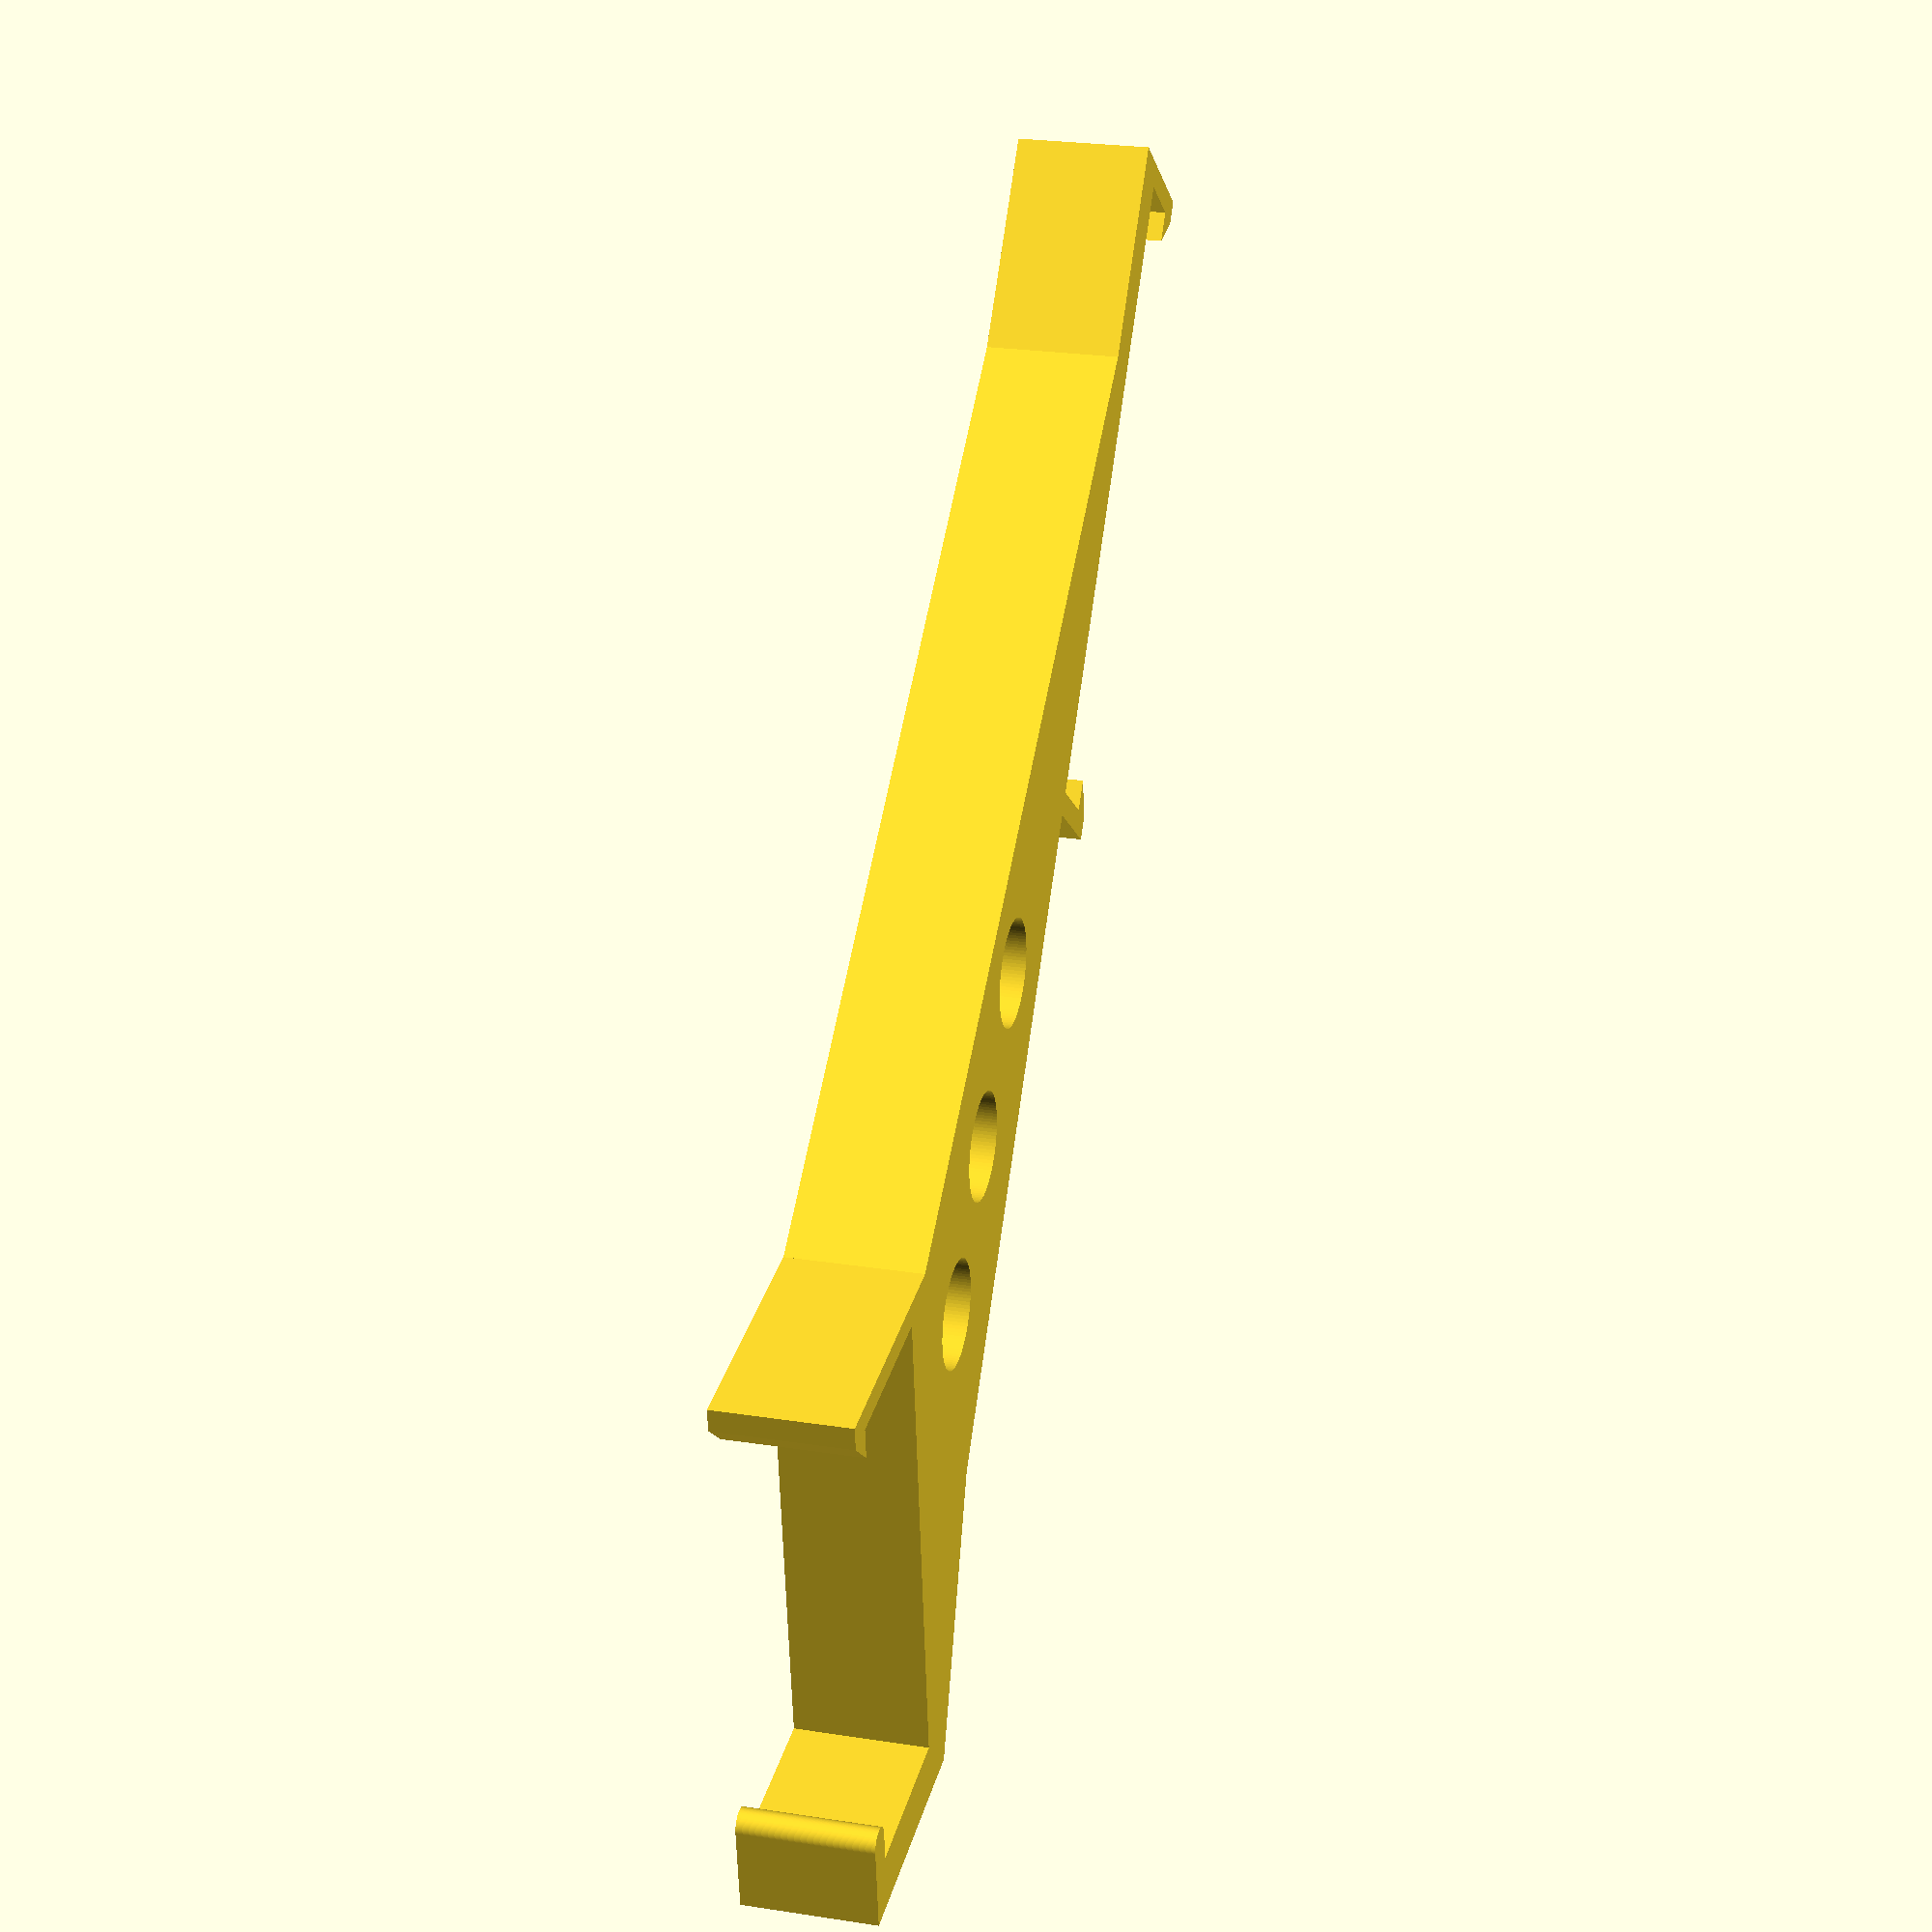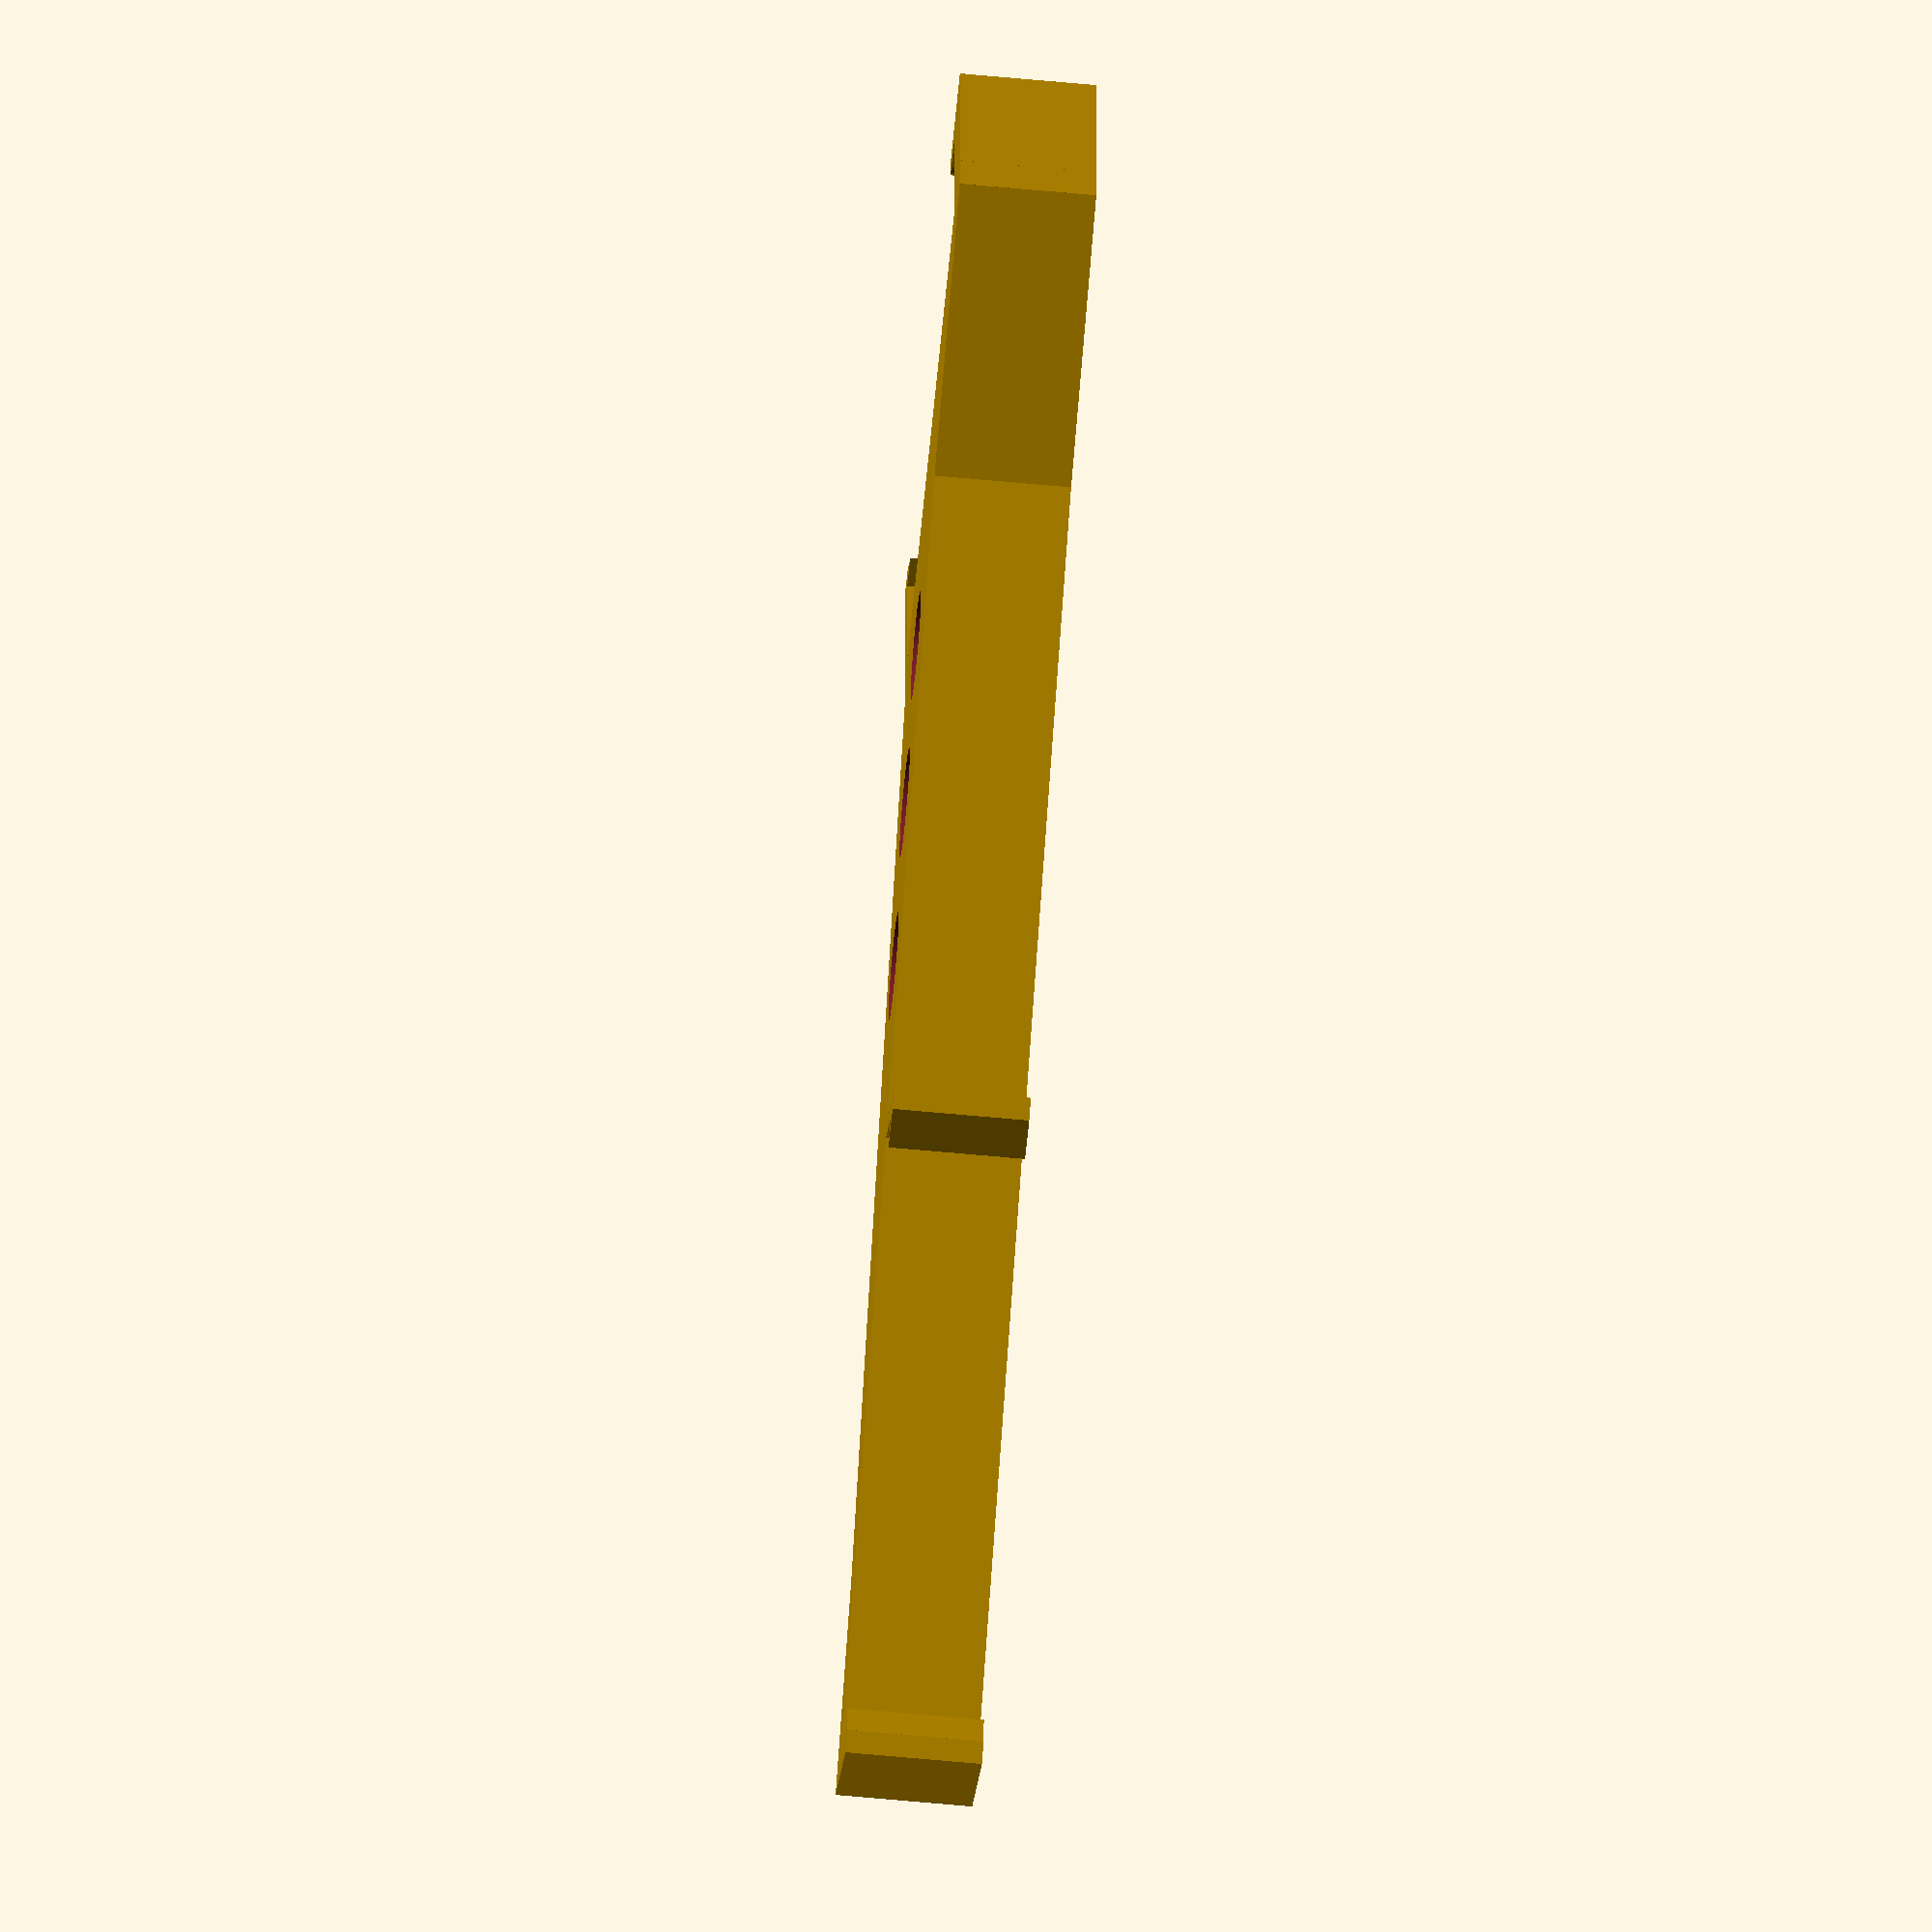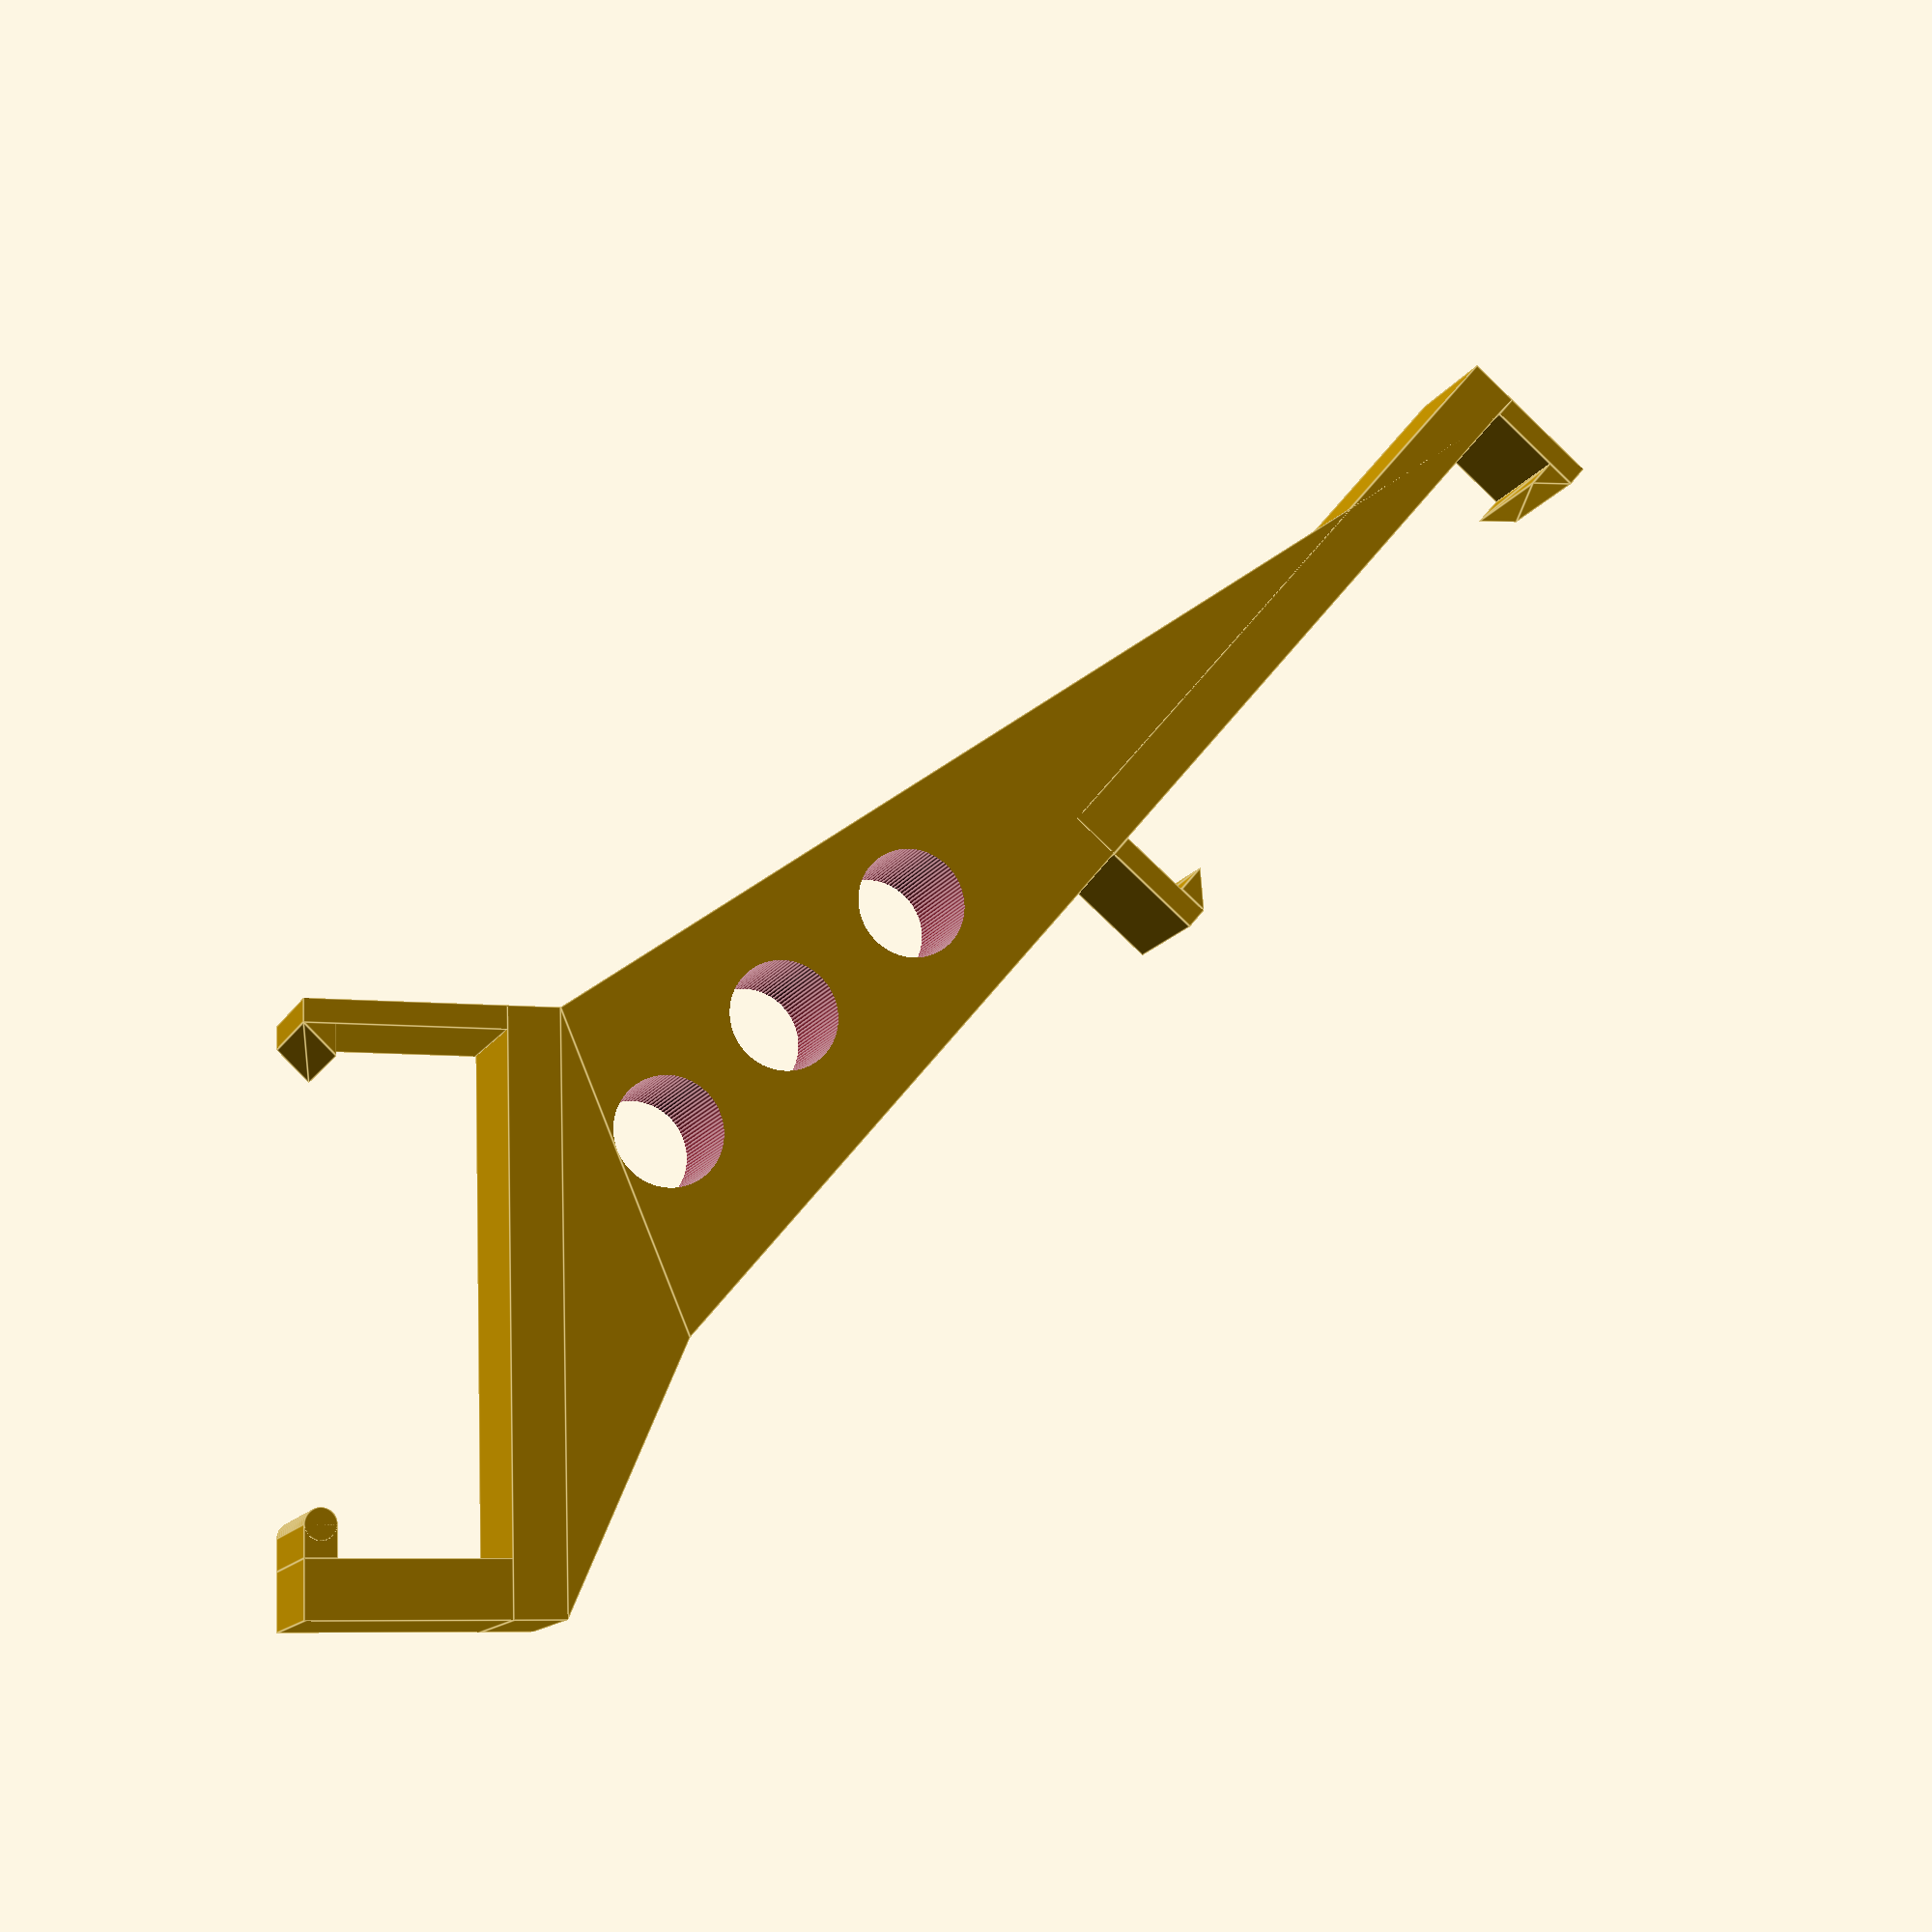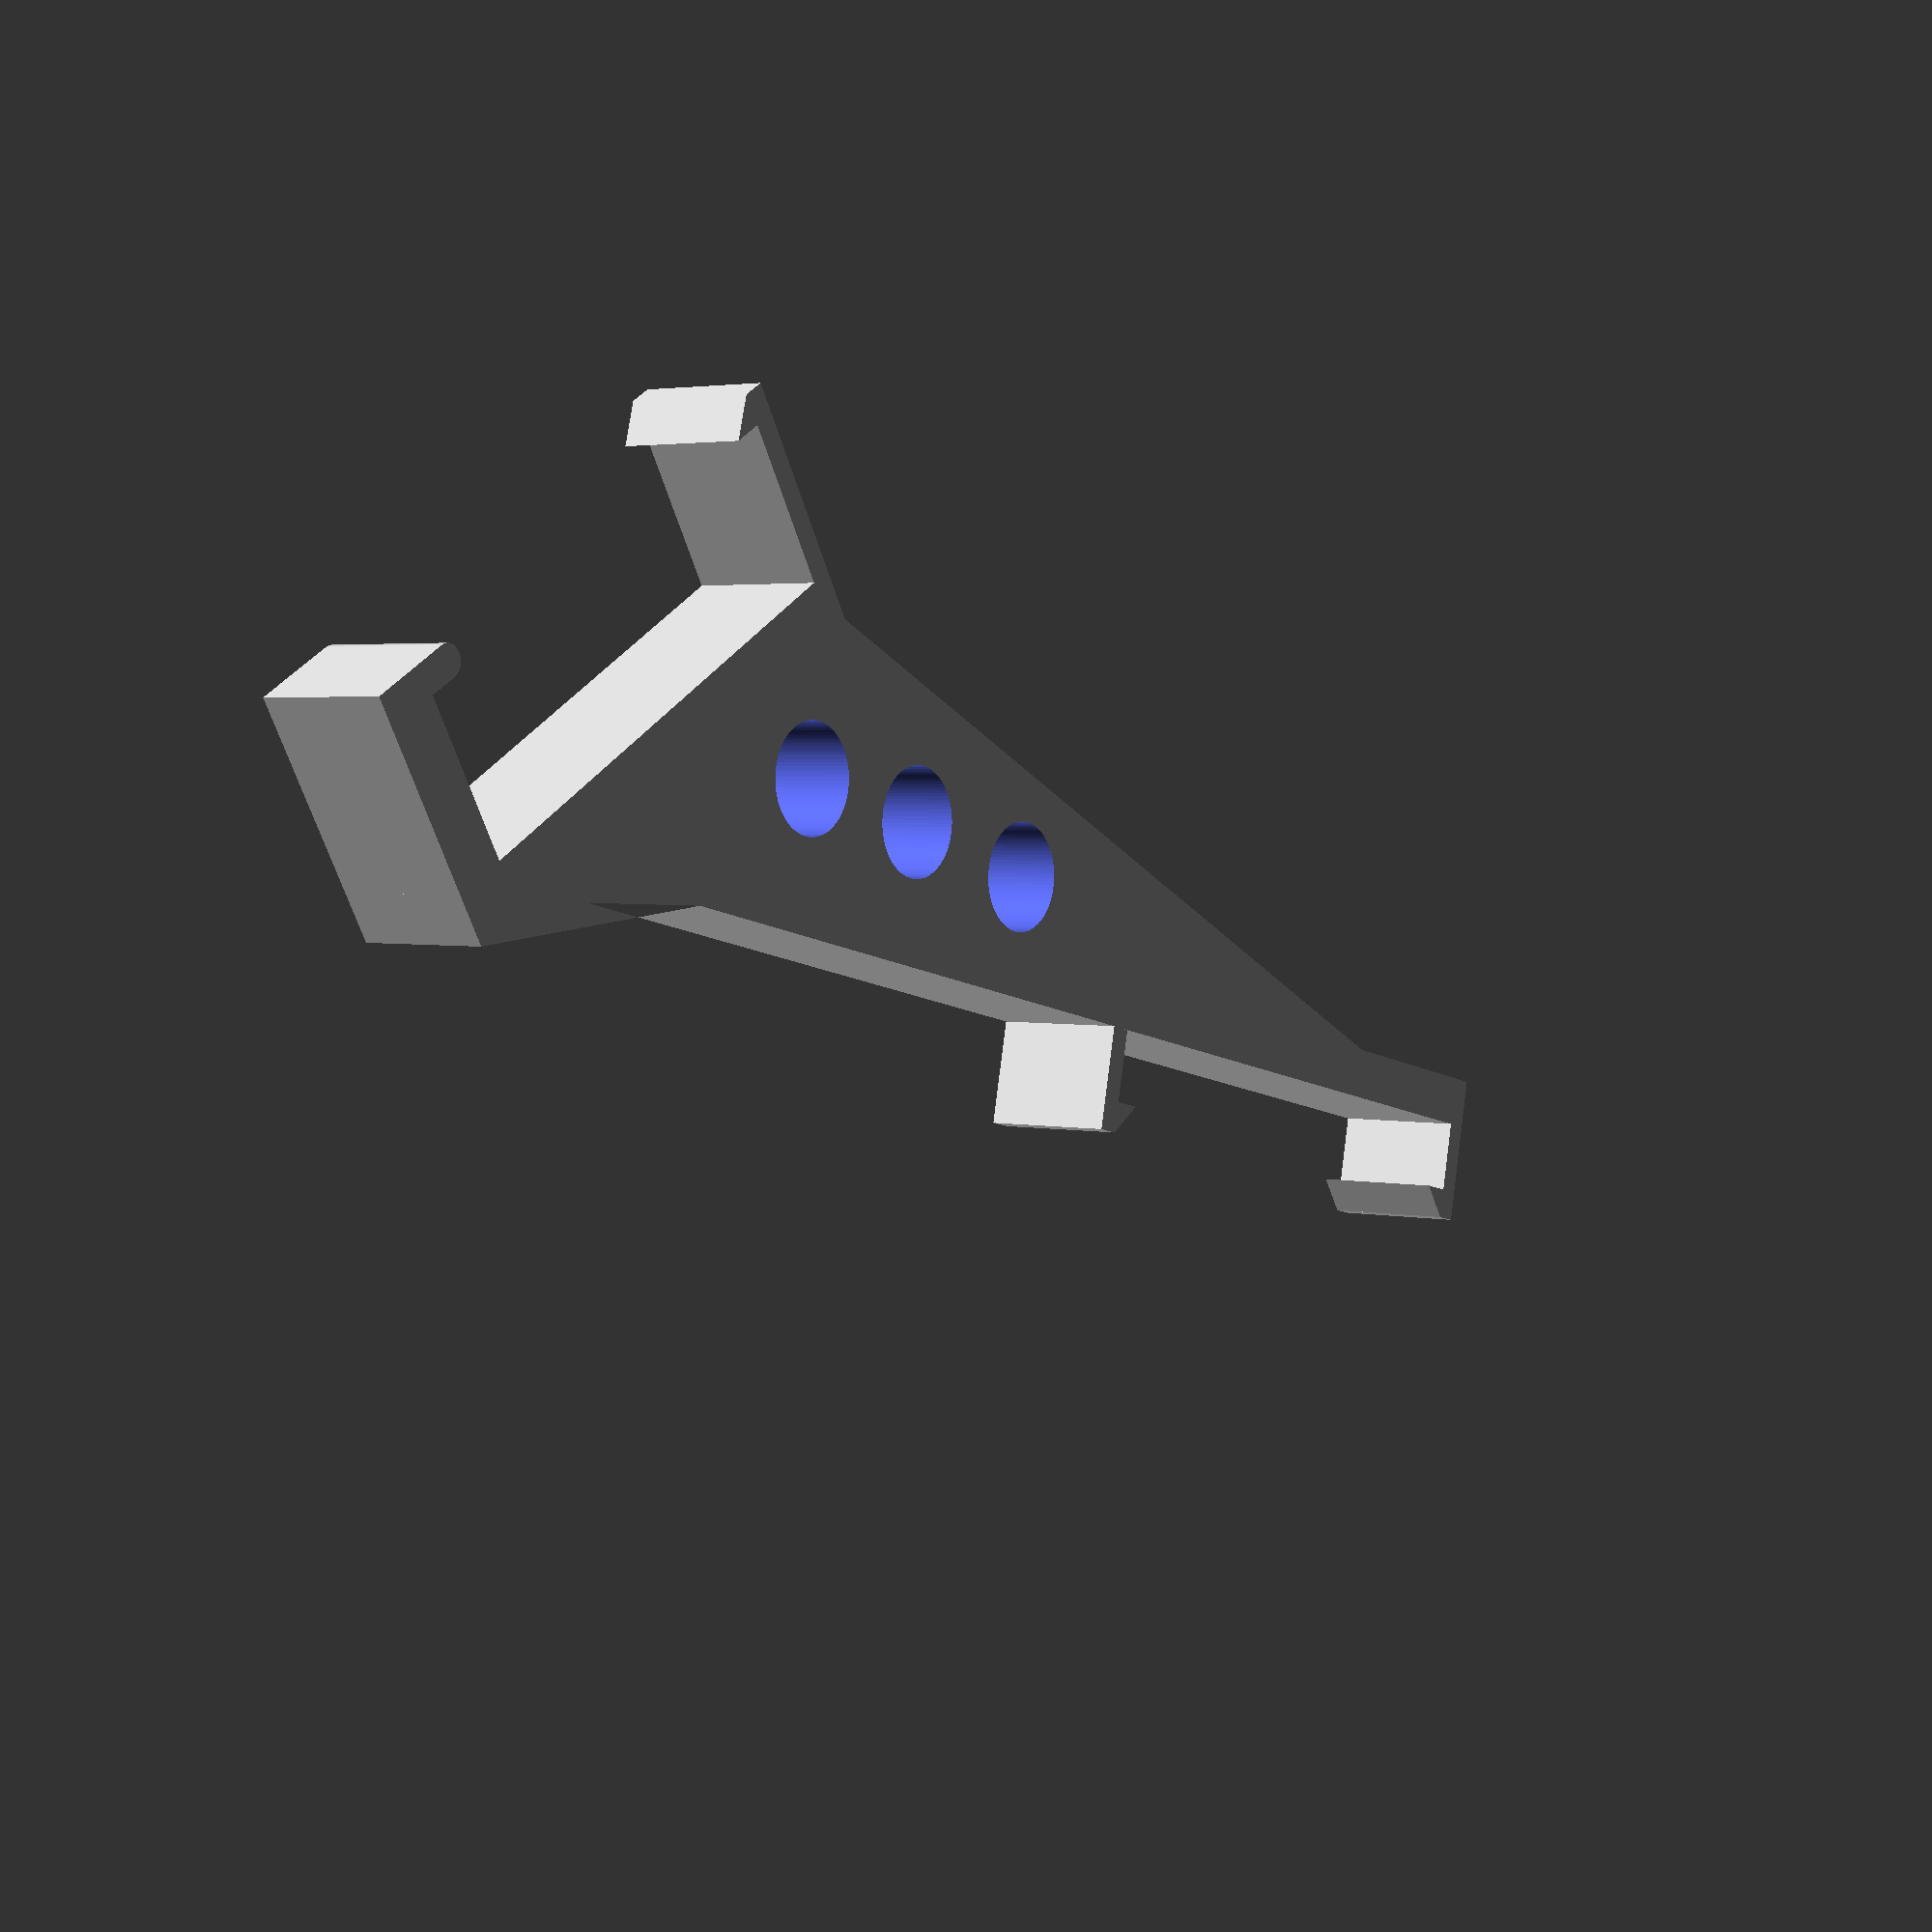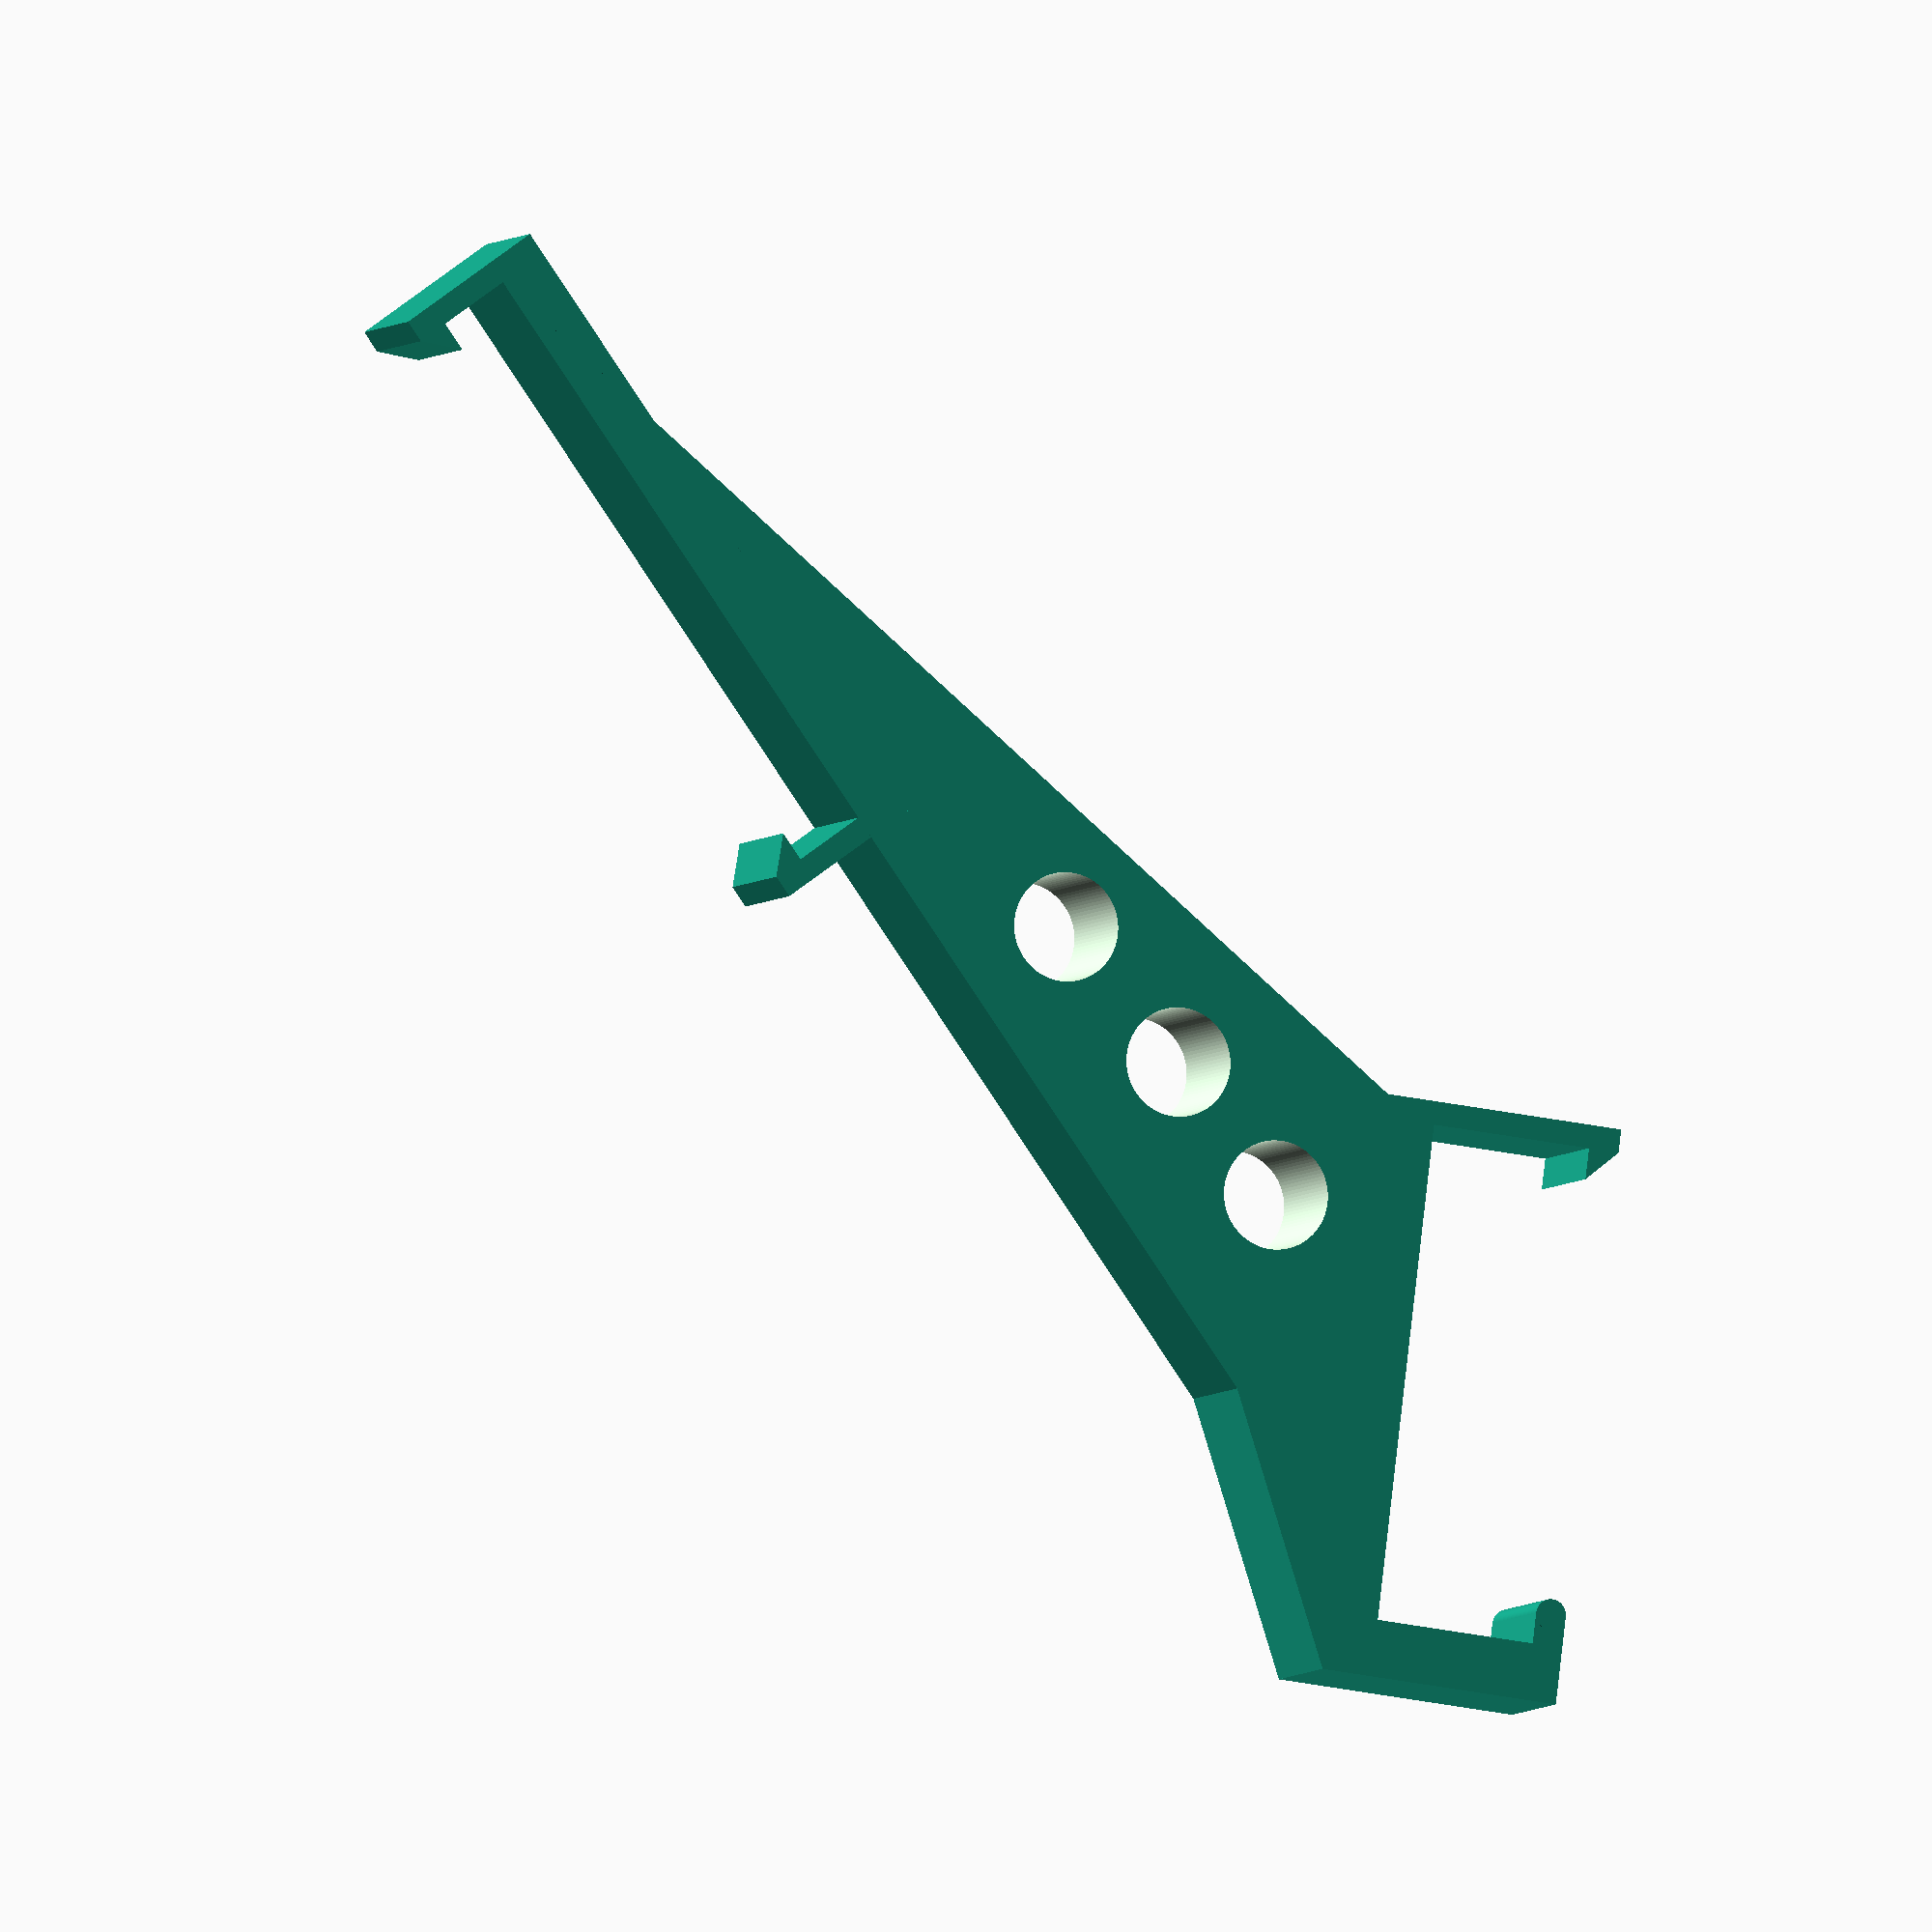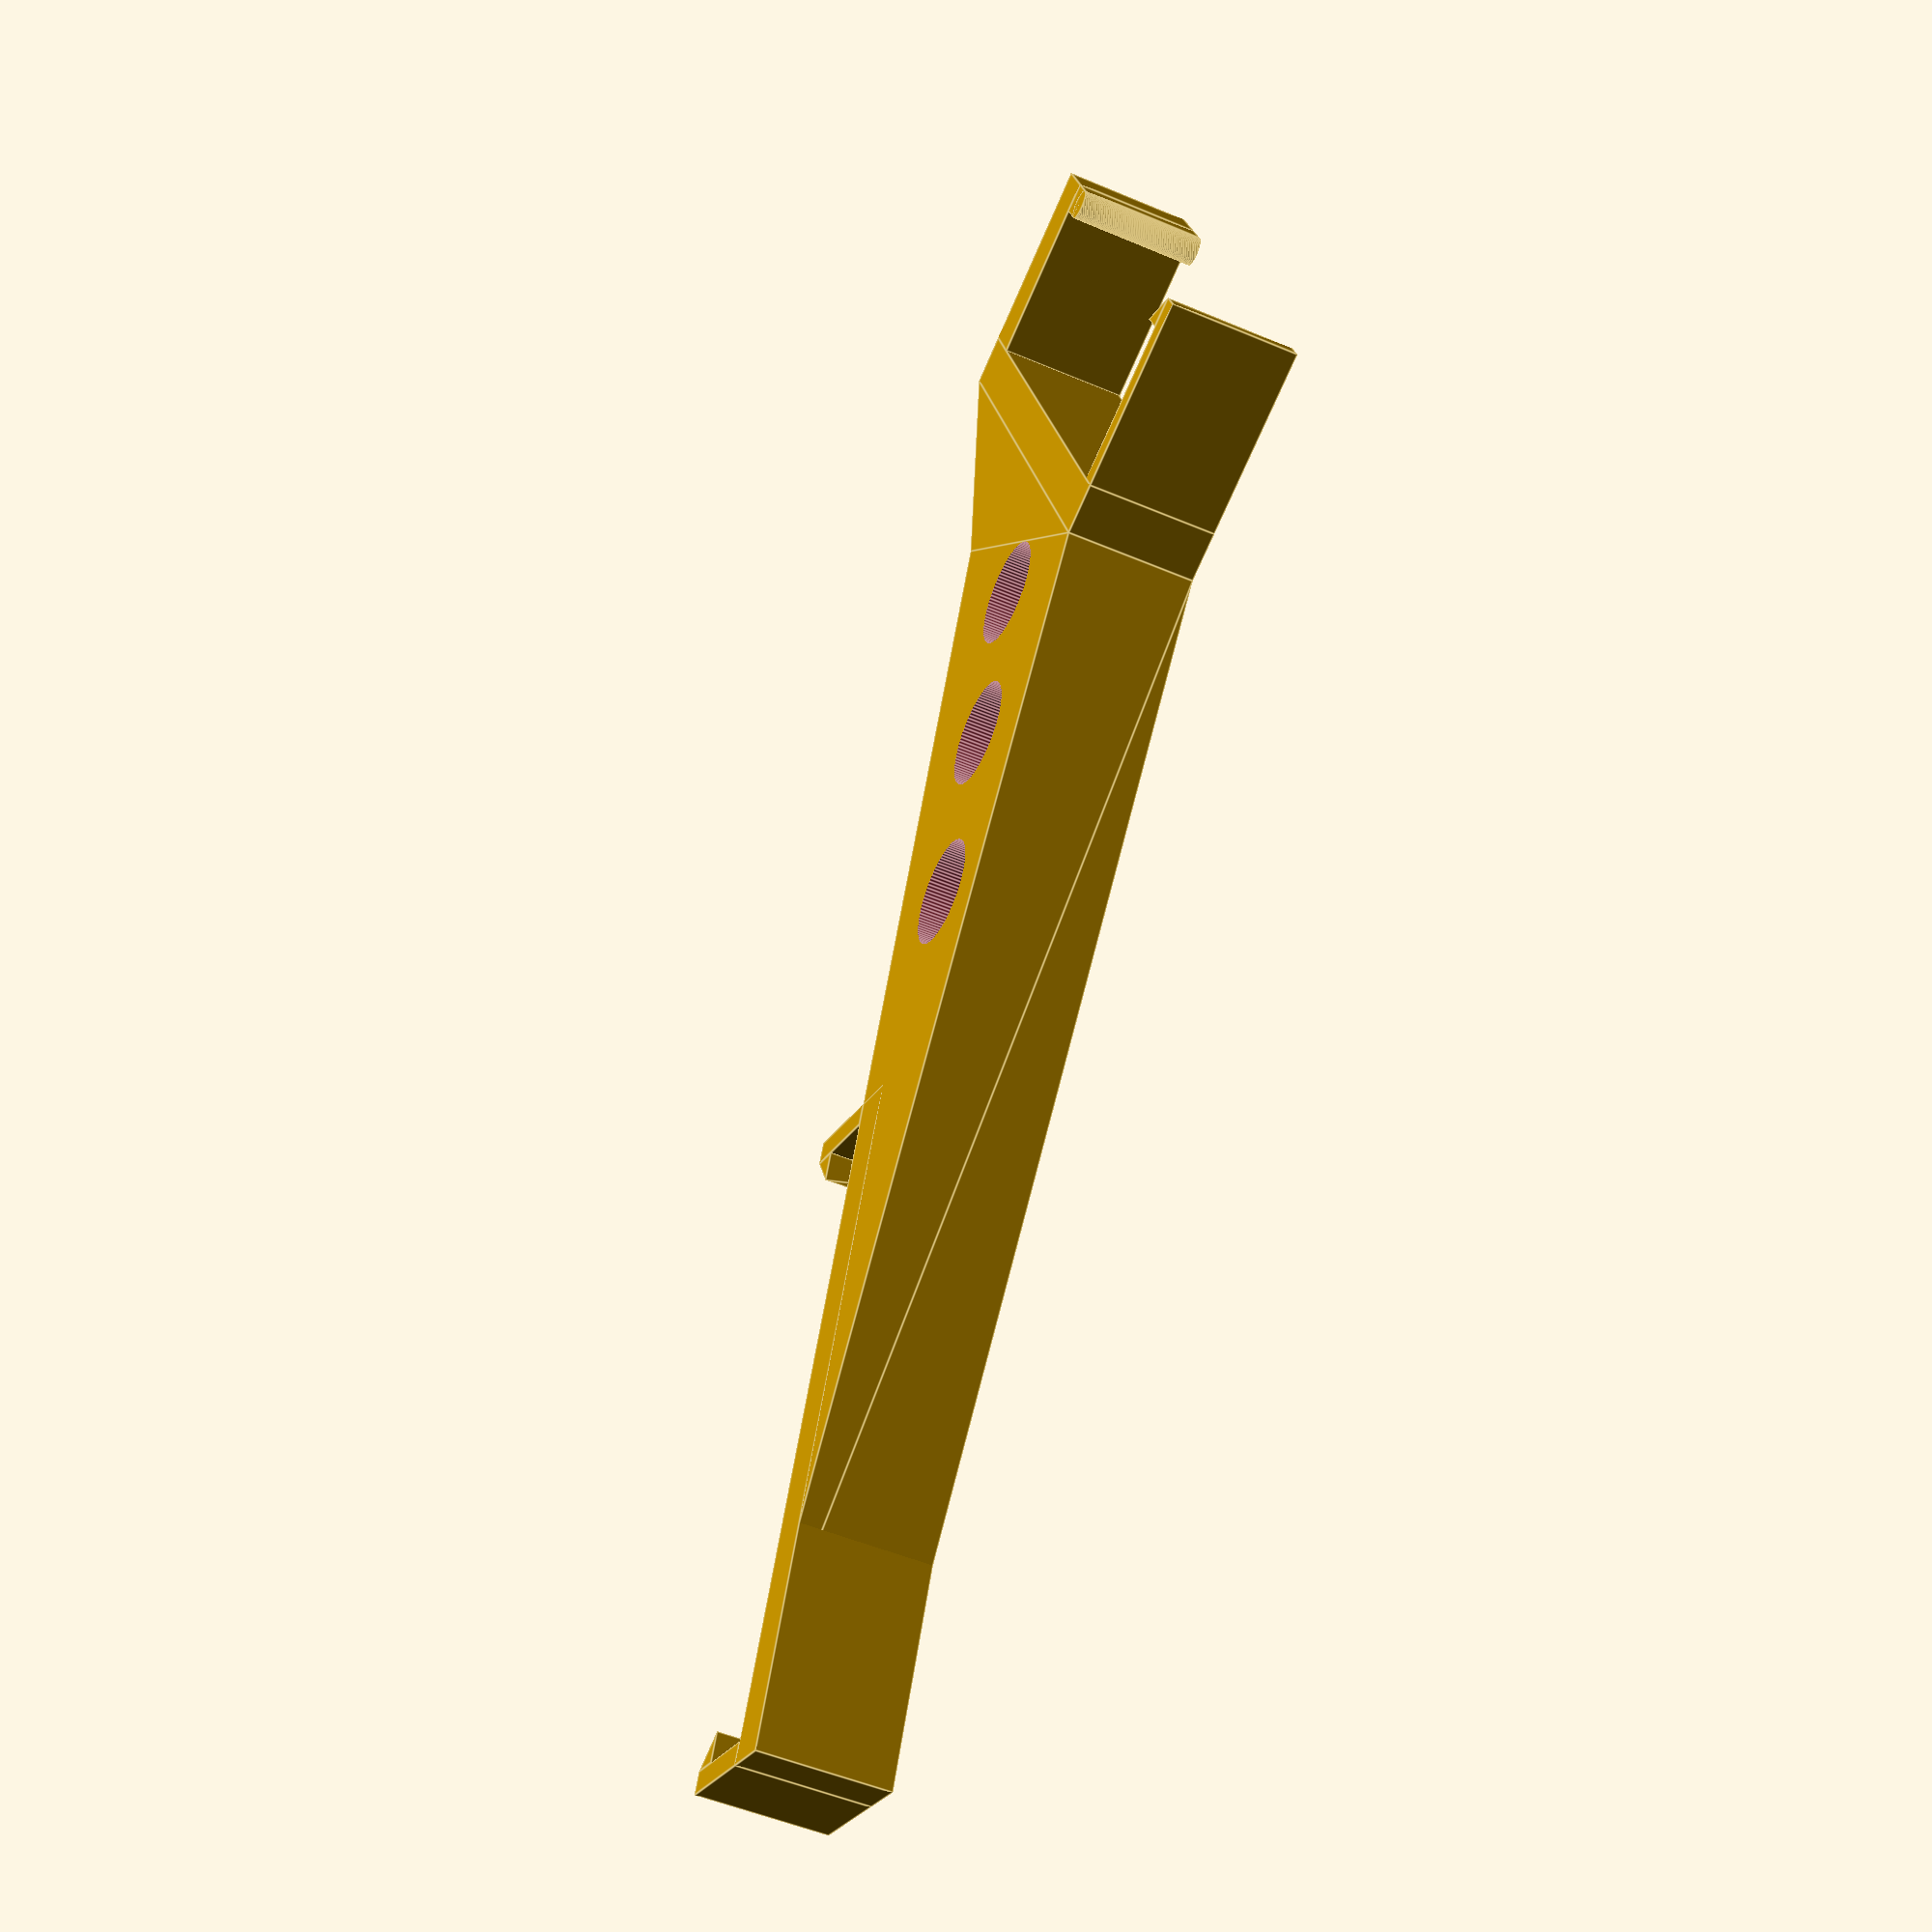
<openscad>
arm_thickness = 17.5; // mm
base_width = 74.3;
small_arm_width = 3;
large_arm_width = 7.3;
arm_height = 25.0;
small_arm_latch = 4;
large_arm_latch = 8;
my_fn = 100;
triangle_x = 136.8;
triangle_y = 86;
triangle_mid_x = 22.23;
triangle_mid_y = 40.33;
handle_back = 6.6;
new_width = 3.25 * 2.54 * 10 + 2*small_arm_width;
angled_latch_height = 3/8 * 2.54 * 10.0;

difference() {
    union() {
        // small arm with latch
        translate([-arm_height, 0, 0]) {
            cube([arm_height, small_arm_width, arm_thickness]);
            translate([0, small_arm_width, 0]) {
               linear_extrude(arm_thickness) {
                  polygon([[0, 0], [small_arm_latch, 0], [small_arm_latch, small_arm_latch]]);
               }
            }
        }
        // bigger arm with latch
        translate([-arm_height, base_width - large_arm_width, 0]) {
            cube([arm_height, large_arm_width, arm_thickness]);
            translate([0, -large_arm_latch + small_arm_latch, 0]) {
                cube([small_arm_latch, large_arm_latch - small_arm_latch, arm_thickness]);
                translate([small_arm_latch / 2, 0, 0]){
                   cylinder(h=arm_thickness, r = small_arm_latch / 2, $fn = my_fn, center = false);
                }
            }
        }
        // handle back
        cube([handle_back, base_width, arm_thickness]);
        // triangular shape
        linear_extrude(arm_thickness){
           polygon([[handle_back, 0], [triangle_x, -triangle_y], [triangle_mid_x, triangle_mid_y], [handle_back, base_width]]);
        }
        // small angled latch
        translate([triangle_x, -triangle_y, 0]) {
            rotate([0, 0, -47.8]) {
                cube([small_arm_width, angled_latch_height + small_arm_latch, arm_thickness]);
                translate([-small_arm_latch, angled_latch_height, 0]){
                   linear_extrude(arm_thickness){
                      polygon([[0, 0], [small_arm_latch, 0], [small_arm_latch, small_arm_latch]]);
                   }
               }
            }
        }
        // backer
        translate([triangle_x + cos(47.8)*small_arm_width, -triangle_y-sin(47.8)*small_arm_width, 0]) {
            rotate([0, 0, -47.8-180]) {
                cube([new_width, handle_back, arm_thickness]);
            }
        }
        // bigger angled latch
        translate([triangle_x - cos(47.8)*new_width + 2*cos(47.8)*small_arm_width, 
                   -triangle_y+sin(47.8)*new_width - 2*sin(47.8)*small_arm_width, 
                   arm_thickness]) {
            rotate([0, 180, -47.8]) {
                cube([small_arm_width, angled_latch_height + small_arm_latch, arm_thickness]);
                translate([-small_arm_latch, angled_latch_height, 0]){
                   linear_extrude(arm_thickness){
                      polygon([[0, 0], [small_arm_latch, 0], [small_arm_latch, small_arm_latch]]);
                   }
               }
            }
        }
    }
    translate([20, 15, 0]) cylinder(h = 3*arm_thickness, r = 7, center = true, $fn = my_fn);
    translate([35, 0, 0]) cylinder(h = 3*arm_thickness, r = 7, center = true, $fn = my_fn);
    translate([52, -15, 0]) cylinder(h = 3*arm_thickness, r = 7, center = true, $fn = my_fn);
}


</openscad>
<views>
elev=155.4 azim=6.4 roll=75.7 proj=p view=solid
elev=64.2 azim=90.6 roll=84.6 proj=o view=solid
elev=12.7 azim=181.8 roll=161.6 proj=p view=edges
elev=177.4 azim=300.1 roll=52.9 proj=p view=wireframe
elev=184.6 azim=6.8 roll=198.6 proj=o view=wireframe
elev=229.6 azim=200.4 roll=295.3 proj=p view=edges
</views>
